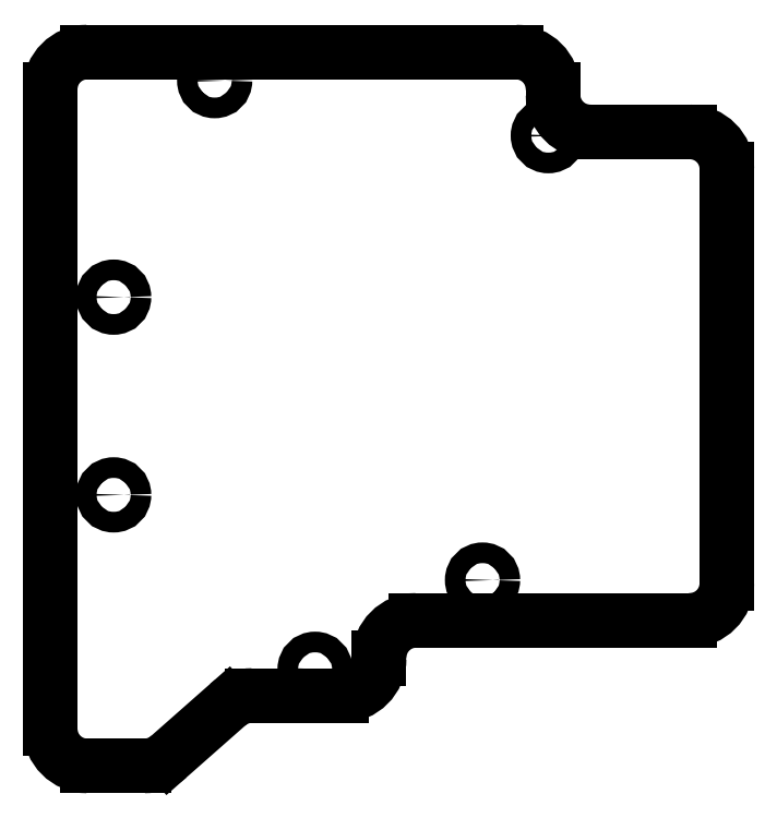
<metadata>
{"format":"dxf","ext":"dxf","renderer":"ezdxf+matplotlib","layout":"modelspace","background":"white","min_lineweight":24,"dpi":150}
</metadata>
<code>
0
SECTION
2
ENTITIES
0
LINE
8
0
10
306.1
20
-134
11
247.9
21
-134
0
LINE
8
0
10
240
20
-141.9
11
240
21
-142.1
0
LINE
8
0
10
232.1
20
-150
11
213
21
-150
0
LINE
8
0
10
207.8
20
-152
11
195.2
21
-163
0
LINE
8
0
10
190
20
-165
11
177.9
21
-165
0
LINE
8
0
10
170
20
-157.1
11
170
21
-20.9
0
LINE
8
0
10
177.9
20
-13
11
269.1
21
-13
0
LINE
8
0
10
277
20
-20.9
11
277
21
-22.1
0
LINE
8
0
10
284.9
20
-30
11
306.1
21
-30
0
LINE
8
0
10
314
20
-37.9
11
314
21
-126.1
0
ARC
8
0
10
247.9
20
-141.9
40
7.9
50
90
51
180
0
ARC
8
0
10
232.1
20
-142.1
40
7.9
50
270
51
0
0
ARC
8
0
10
213
20
-157.9
40
7.9
50
90
51
131.4
0
ARC
8
0
10
190
20
-157.1
40
7.9
50
270
51
311.4
0
ARC
8
0
10
177.9
20
-157.1
40
7.9
50
180
51
270
0
ARC
8
0
10
177.9
20
-20.9
40
7.9
50
90
51
180
0
ARC
8
0
10
269.1
20
-20.9
40
7.9
50
0
51
90
0
ARC
8
0
10
284.9
20
-22.1
40
7.9
50
180
51
270
0
ARC
8
0
10
306.1
20
-37.9
40
7.9
50
0
51
90
0
ARC
8
0
10
306.1
20
-126.1
40
7.9
50
270
51
0
0
CIRCLE
8
0
10
276
20
-30.8
40
2.2
0
CIRCLE
8
0
10
205
20
-19.08
40
2.2
0
CIRCLE
8
0
10
183.5
20
-65.18
40
2.2
0
CIRCLE
8
0
10
262
20
-125.4
40
2.2
0
CIRCLE
8
0
10
226.4
20
-144.4
40
2.2
0
CIRCLE
8
0
10
183.5
20
-107.3
40
2.2
0
ENDSEC
0
EOF

</code>
